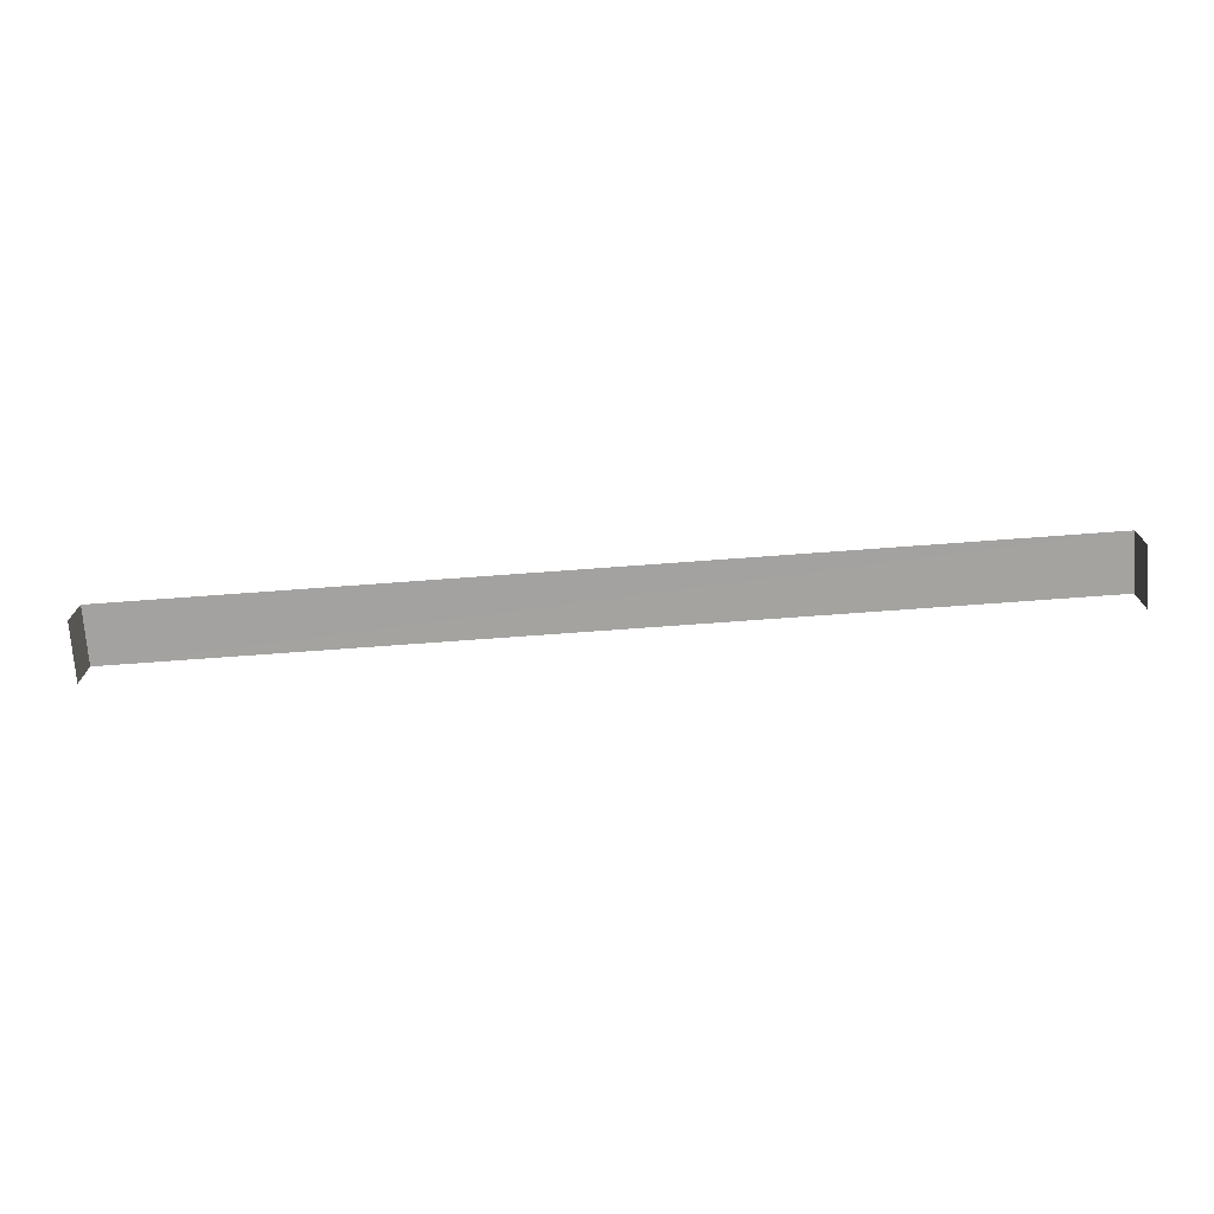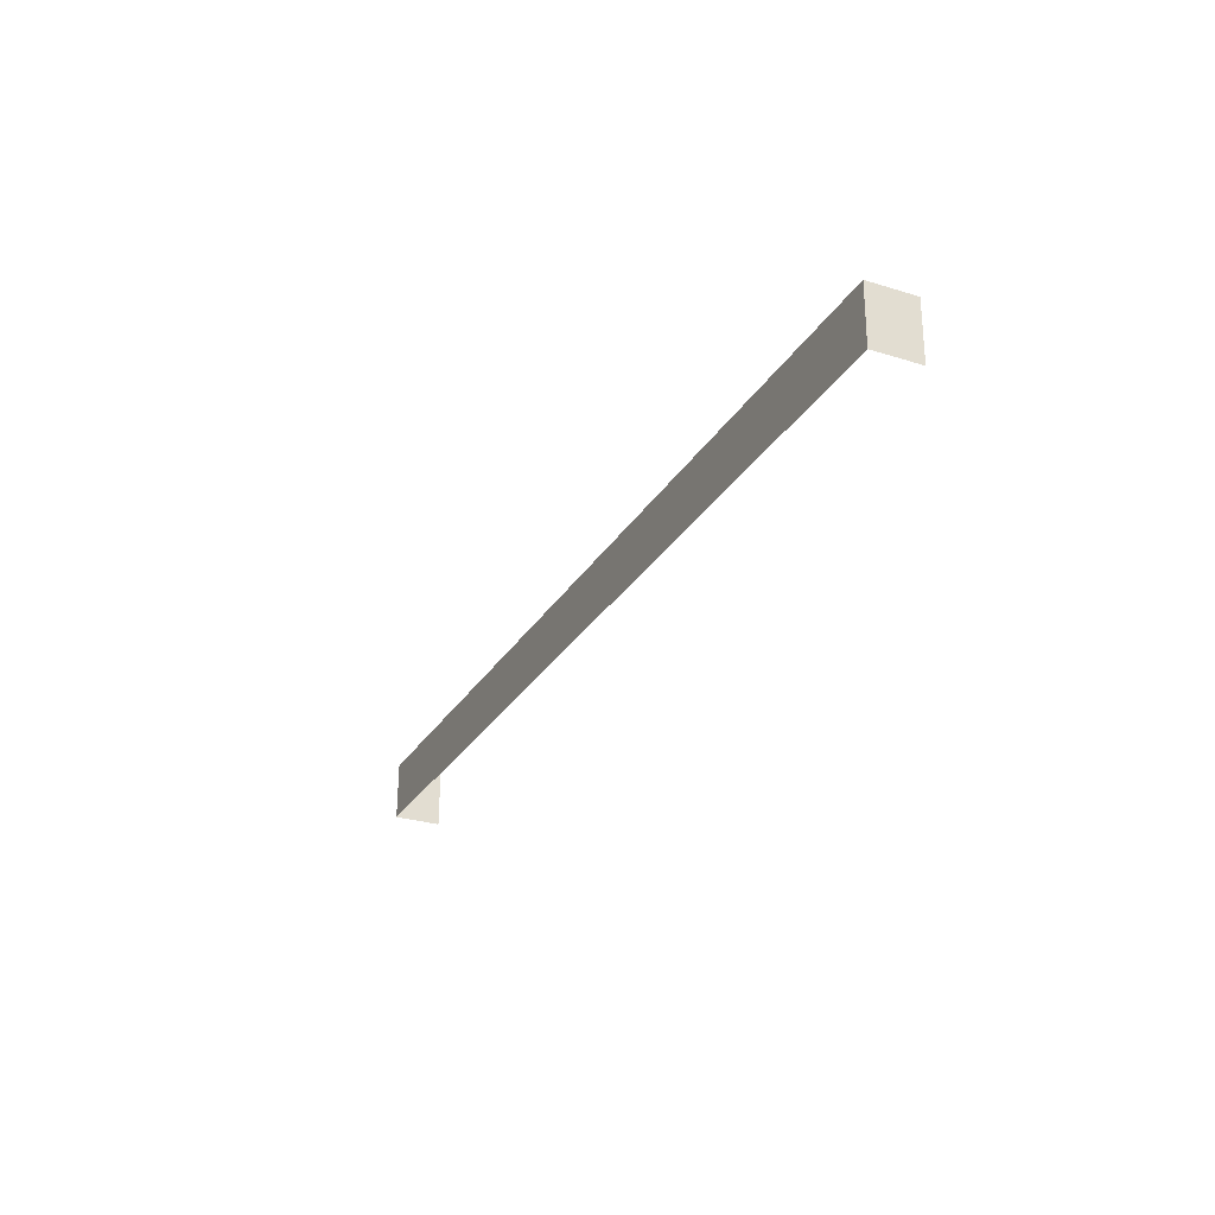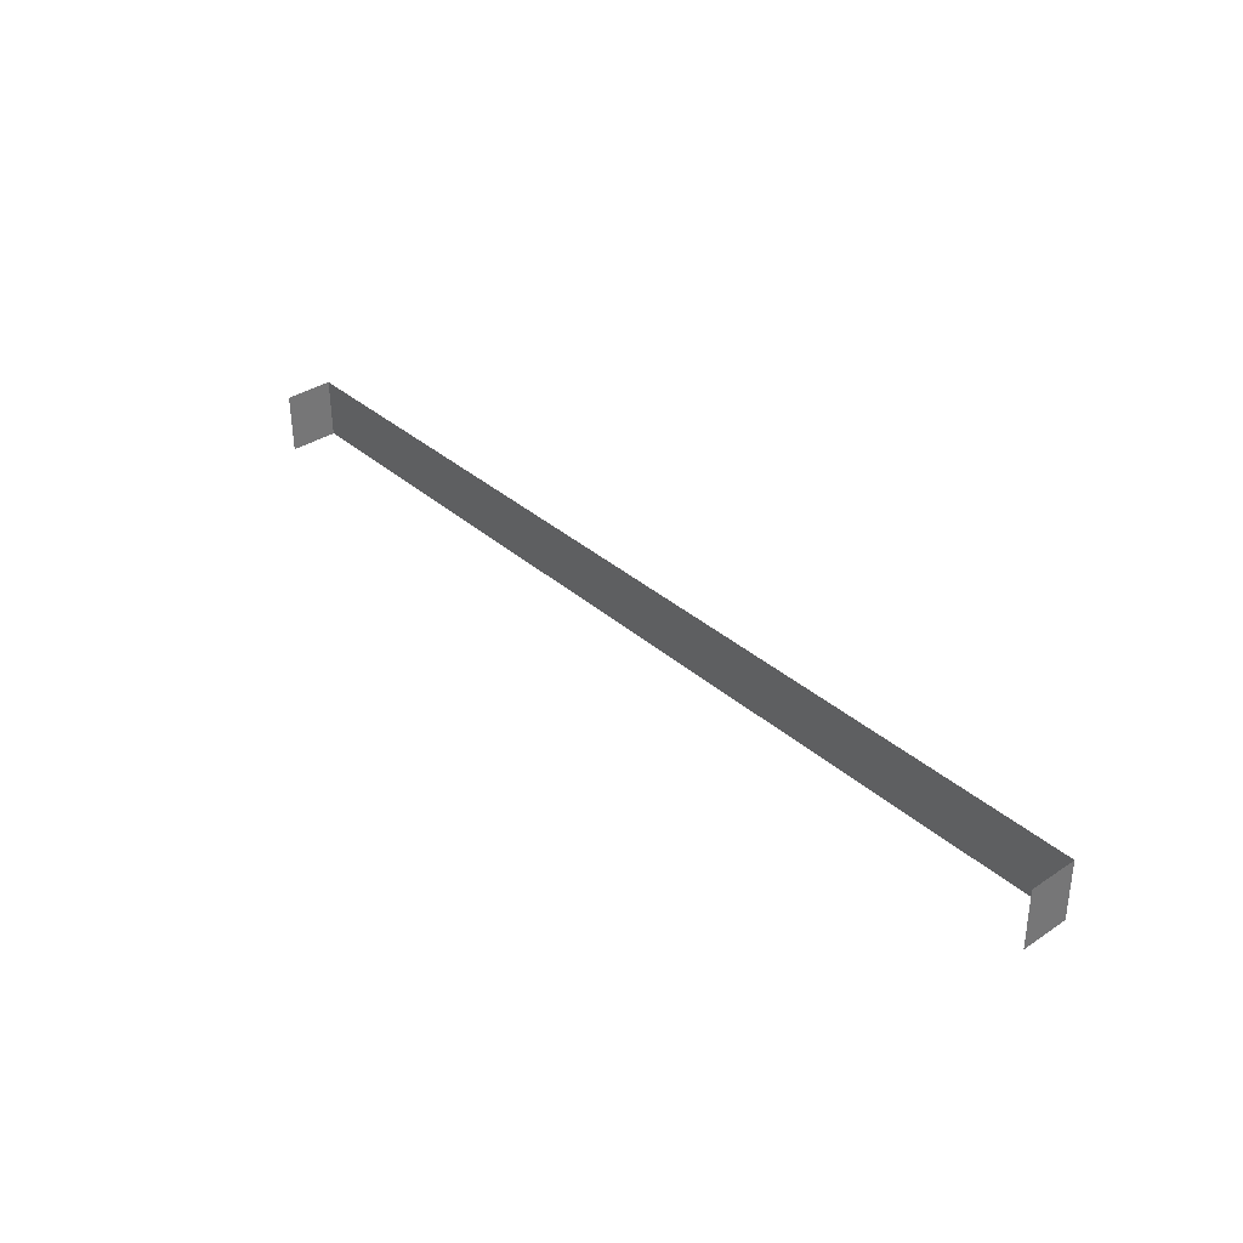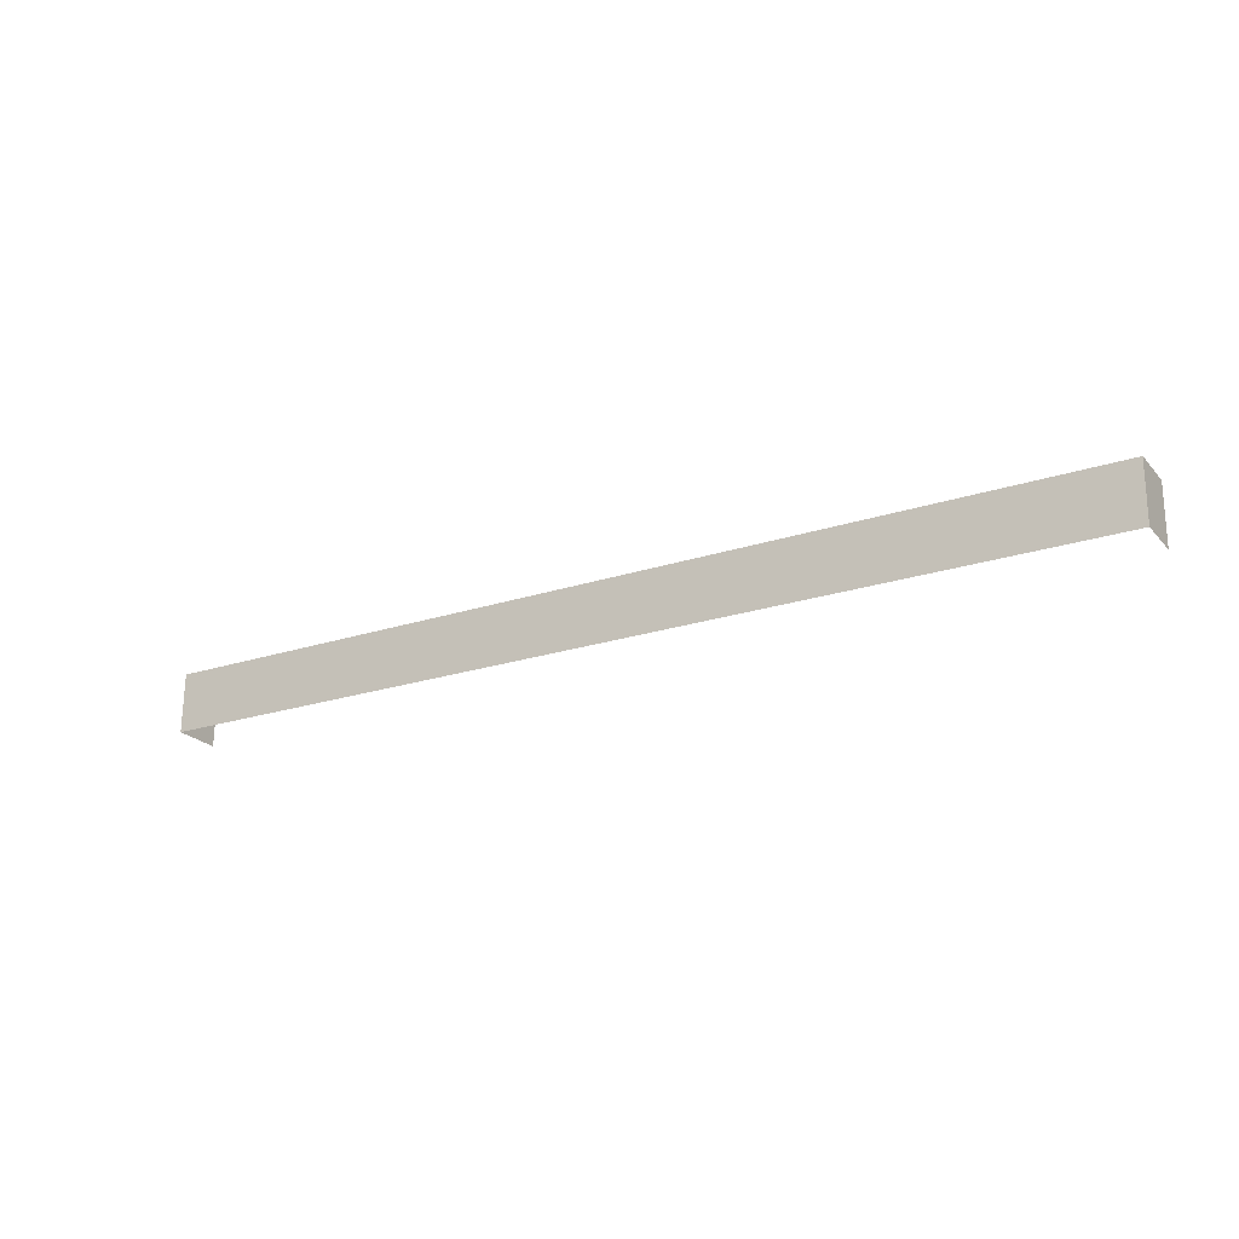
<metadata>
{"format":"obj","ext":"obj","renderer":"f3d","projection":"perspective","resolution":1024,"background":"white","views":[{"elev":-72.7,"azim":-176.5,"up":"+Z"},{"elev":-28.5,"azim":64.9,"up":"+Y"},{"elev":36.0,"azim":-130.9,"up":"+Y"},{"elev":-22.9,"azim":30.6,"up":"+Y"}]}
</metadata>
<code>
v -2.257e+05 -1.263e+05 16.17
v -2.258e+05 -1.263e+05 16.17
v -2.258e+05 -1.263e+05 16.17
v -2.257e+05 -1.263e+05 16.17
v -2.257e+05 -1.263e+05 21.54
v -2.257e+05 -1.263e+05 21.54
v -2.258e+05 -1.263e+05 21.54
v -2.258e+05 -1.263e+05 21.54
f 1 2 3
f 4 1 3
f 6 4 3
f 7 6 3
f 8 2 1
f 5 8 1
f 5 6 7
f 8 5 7
f 5 1 4
f 6 5 4
f 7 3 2
f 8 7 2

</code>
